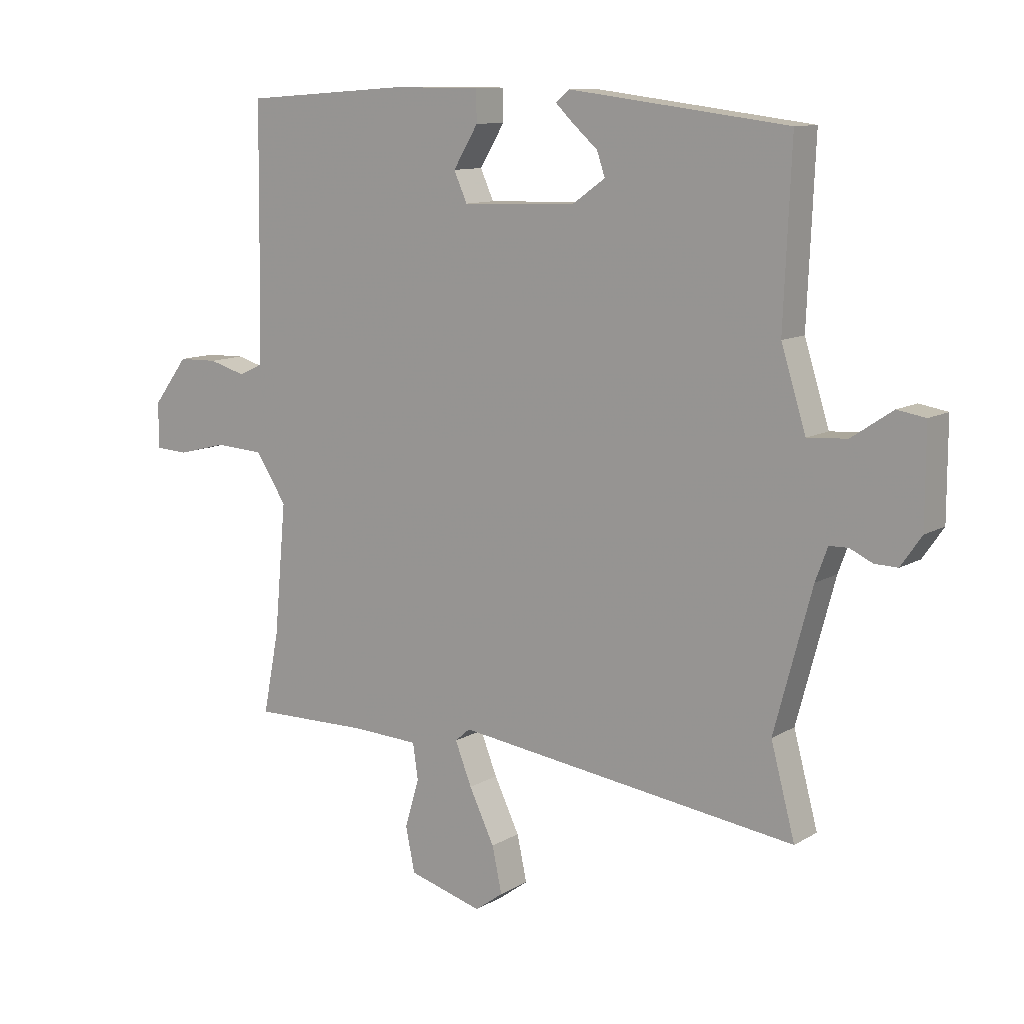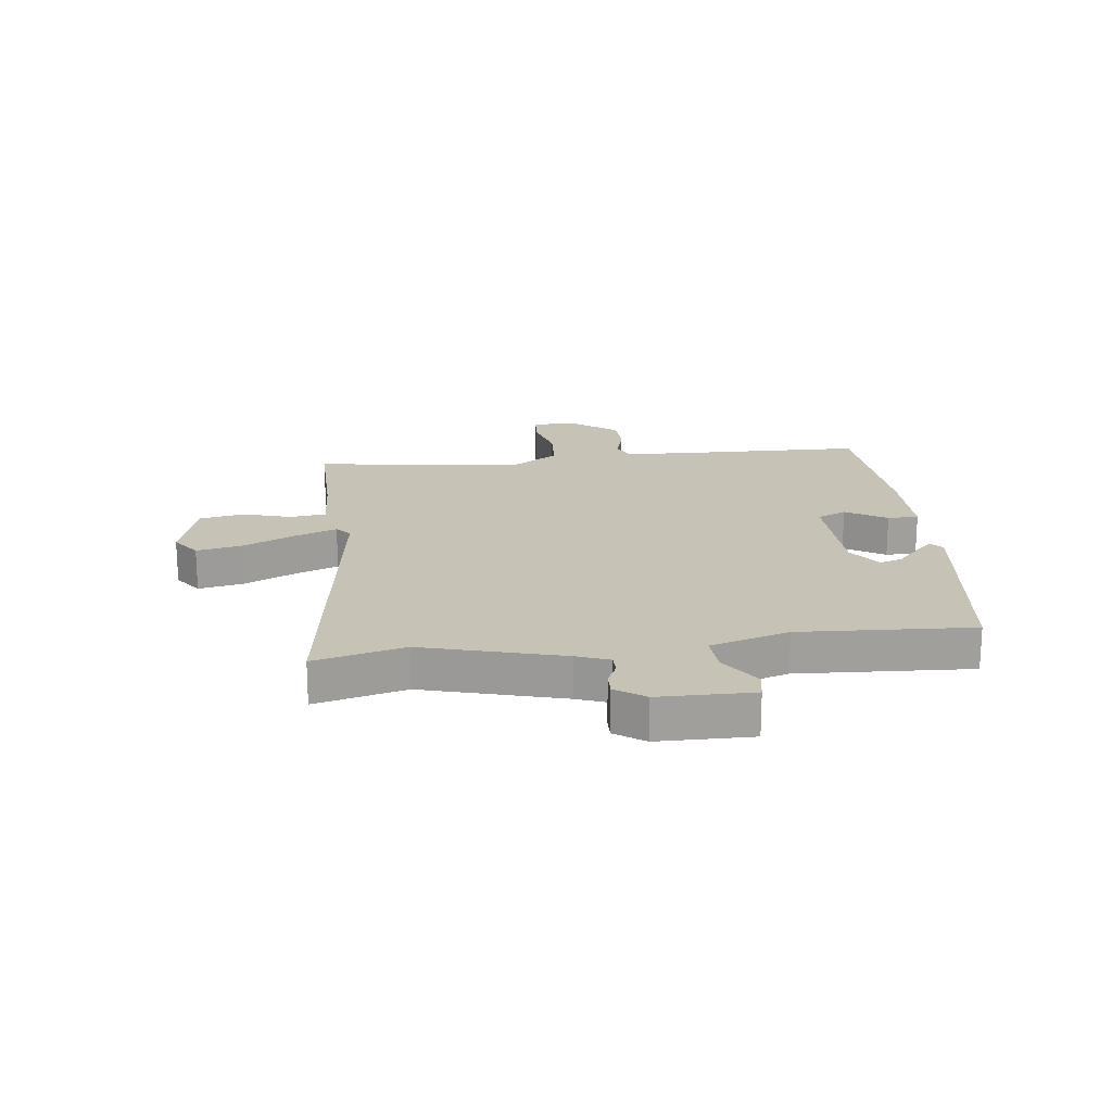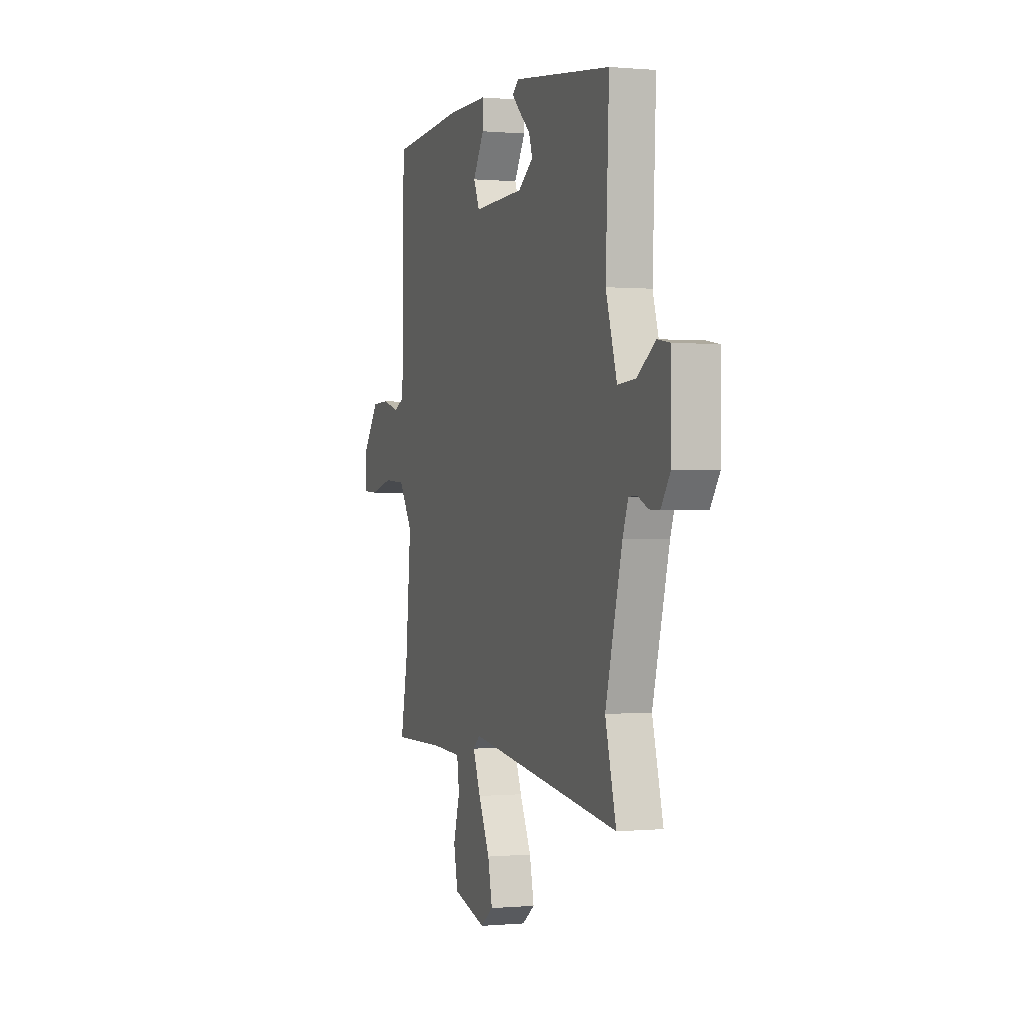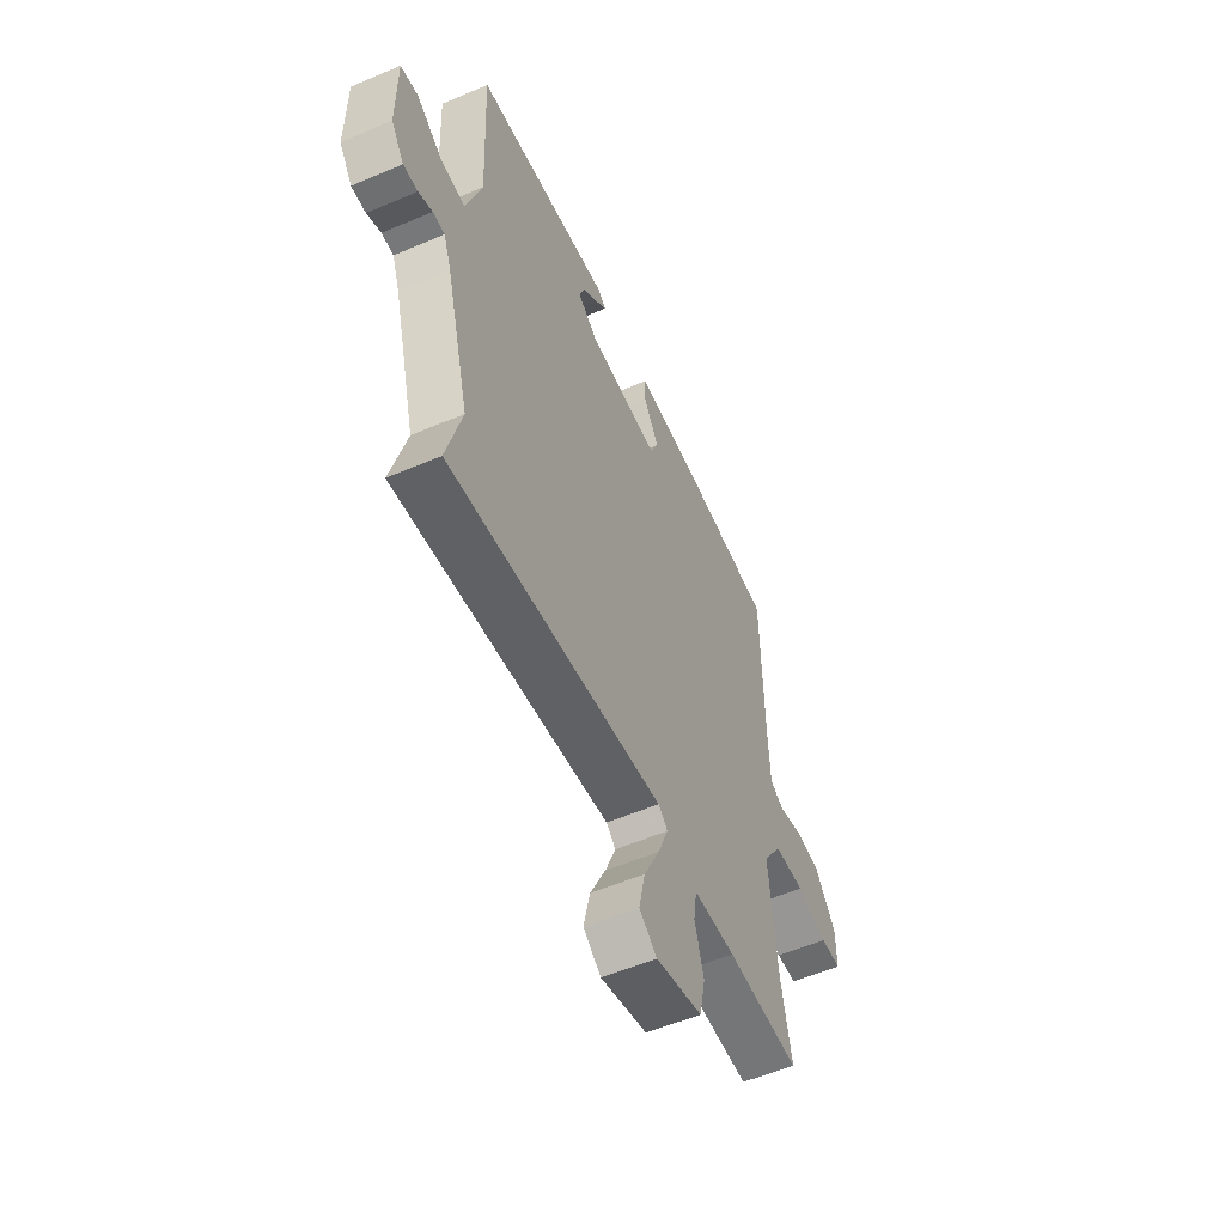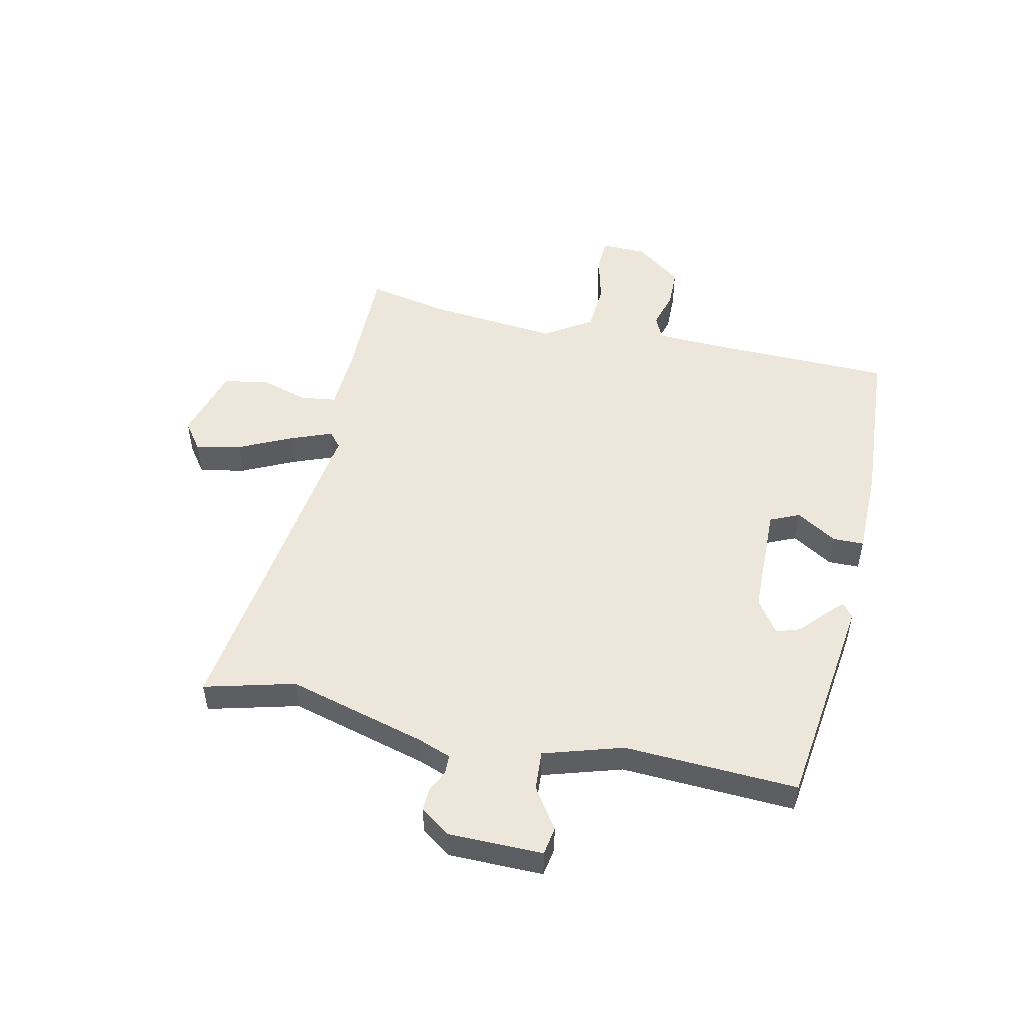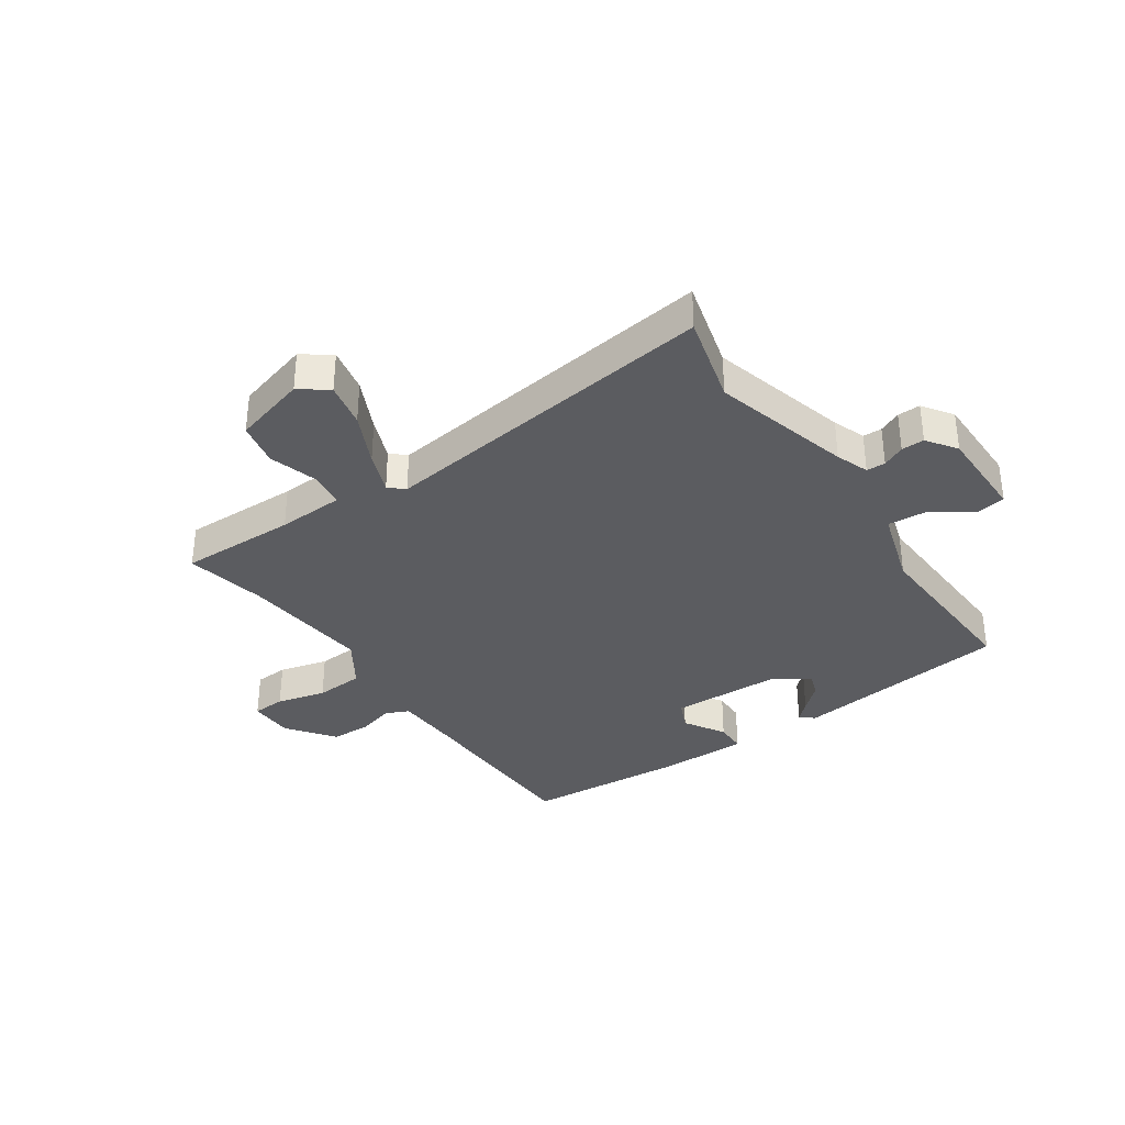
<metadata>
{"format":"obj","ext":"obj","renderer":"f3d","projection":"perspective","resolution":1024,"background":"white","views":[{"elev":11.0,"azim":-144.6,"up":"+Z"},{"elev":19.2,"azim":-96.3,"up":"+Y"},{"elev":0.1,"azim":-109.1,"up":"+Z"},{"elev":-55.8,"azim":-65.9,"up":"+Z"},{"elev":50.6,"azim":-77.2,"up":"+Y"},{"elev":-34.7,"azim":-145.4,"up":"+Y"}]}
</metadata>
<code>
v 0.481 0.07 -0.404
v 0.509 0.07 -0.546
v 0.305 0.07 -0.542
v 0.189 0.07 -0.547
v 0.18 0.07 -0.609
v 0.205 0.07 -0.694
v 0.189 0.07 -0.771
v 0.06 0.07 -0.807
v 0.011 0.07 -0.771
v 0.028 0.07 -0.692
v 0.072 0.07 -0.601
v 0.101 0.07 -0.528
v 0.075 0.07 -0.505
v -0.522 0.07 -0.582
v -0.48 0.07 -0.425
v -0.545 0.07 -0.182
v -0.566 0.07 -0.125
v -0.599 0.07 -0.124
v -0.638 0.07 -0.142
v -0.678 0.07 -0.143
v -0.714 0.07 -0.091
v -0.714 0.07 0.073
v -0.665 0.07 0.081
v -0.594 0.07 0.033
v -0.525 0.07 0.028
v -0.482 0.07 0.165
v -0.495 0.07 0.467
v -0.115 0.07 0.514
v -0.091 0.07 0.494
v -0.122 0.07 0.464
v -0.165 0.07 0.426
v -0.179 0.07 0.385
v -0.121 0.07 0.344
v 0.076 0.07 0.338
v 0.099 0.07 0.389
v 0.056 0.07 0.46
v 0.057 0.07 0.514
v 0.211 0.07 0.514
v 0.499 0.07 0.493
v 0.503 0.07 0.168
v 0.507 0.07 0.054
v 0.548 0.07 0.035
v 0.612 0.07 0.053
v 0.681 0.07 0.051
v 0.742 0.07 -0.03
v 0.743 0.07 -0.109
v 0.685 0.07 -0.112
v 0.599 0.07 -0.09
v 0.514 0.07 -0.095
v 0.46 0.07 -0.177
v 0.481 0 -0.404
v 0.509 0 -0.546
v 0.305 0 -0.542
v 0.189 0 -0.547
v 0.18 0 -0.609
v 0.205 0 -0.694
v 0.189 0 -0.771
v 0.06 0 -0.807
v 0.011 0 -0.771
v 0.028 0 -0.692
v 0.072 0 -0.601
v 0.101 0 -0.528
v 0.075 0 -0.505
v -0.522 0 -0.582
v -0.48 0 -0.425
v -0.545 0 -0.182
v -0.566 0 -0.125
v -0.599 0 -0.124
v -0.638 0 -0.142
v -0.678 0 -0.143
v -0.714 0 -0.091
v -0.714 0 0.073
v -0.665 0 0.081
v -0.594 0 0.033
v -0.525 0 0.028
v -0.482 0 0.165
v -0.495 0 0.467
v -0.115 0 0.514
v -0.091 0 0.494
v -0.122 0 0.464
v -0.165 0 0.426
v -0.179 0 0.385
v -0.121 0 0.344
v 0.076 0 0.338
v 0.099 0 0.389
v 0.056 0 0.46
v 0.057 0 0.514
v 0.211 0 0.514
v 0.499 0 0.493
v 0.503 0 0.168
v 0.507 0 0.054
v 0.548 0 0.035
v 0.612 0 0.053
v 0.681 0 0.051
v 0.742 0 -0.03
v 0.743 0 -0.109
v 0.685 0 -0.112
v 0.599 0 -0.09
v 0.514 0 -0.095
v 0.46 0 -0.177
f 46 47 48
f 45 46 48
f 44 45 48
f 43 44 48
f 42 43 48
f 41 42 48 49
f 38 39 40
f 37 38 40
f 36 37 40
f 35 36 40
f 34 35 40 41
f 41 49 50
f 34 41 50
f 33 34 50
f 29 30 31
f 28 29 31
f 27 28 31
f 26 27 31
f 25 26 31 32
f 22 23 24
f 21 22 24
f 20 21 24
f 19 20 24
f 18 19 24
f 17 18 24 25
f 33 50 1
f 32 33 1
f 25 32 1
f 17 25 1
f 16 17 1
f 9 10 11
f 8 9 11
f 7 8 11
f 6 7 11
f 5 6 11
f 4 5 11 12
f 3 4 12 13
f 15 16 1 2
f 13 14 15
f 13 15 2
f 2 3 13
f 98 97 96
f 98 96 95
f 98 95 94
f 98 94 93
f 98 93 92
f 99 98 92 91
f 90 89 88
f 90 88 87
f 90 87 86
f 90 86 85
f 91 90 85 84
f 100 99 91
f 100 91 84
f 100 84 83
f 81 80 79
f 81 79 78
f 81 78 77
f 81 77 76
f 82 81 76 75
f 74 73 72
f 74 72 71
f 74 71 70
f 74 70 69
f 74 69 68
f 75 74 68 67
f 51 100 83
f 51 83 82
f 51 82 75
f 51 75 67
f 51 67 66
f 61 60 59
f 61 59 58
f 61 58 57
f 61 57 56
f 61 56 55
f 62 61 55 54
f 63 62 54 53
f 52 51 66 65
f 65 64 63
f 52 65 63
f 63 53 52
f 1 51 52 2
f 2 52 53 3
f 3 53 54 4
f 4 54 55 5
f 5 55 56 6
f 6 56 57 7
f 7 57 58 8
f 8 58 59 9
f 9 59 60 10
f 10 60 61 11
f 11 61 62 12
f 12 62 63 13
f 13 63 64 14
f 14 64 65 15
f 15 65 66 16
f 16 66 67 17
f 17 67 68 18
f 18 68 69 19
f 19 69 70 20
f 20 70 71 21
f 21 71 72 22
f 22 72 73 23
f 23 73 74 24
f 24 74 75 25
f 25 75 76 26
f 26 76 77 27
f 27 77 78 28
f 28 78 79 29
f 29 79 80 30
f 30 80 81 31
f 31 81 82 32
f 32 82 83 33
f 33 83 84 34
f 34 84 85 35
f 35 85 86 36
f 36 86 87 37
f 37 87 88 38
f 38 88 89 39
f 39 89 90 40
f 40 90 91 41
f 41 91 92 42
f 42 92 93 43
f 43 93 94 44
f 44 94 95 45
f 45 95 96 46
f 46 96 97 47
f 47 97 98 48
f 48 98 99 49
f 49 99 100 50
f 50 100 51 1

</code>
